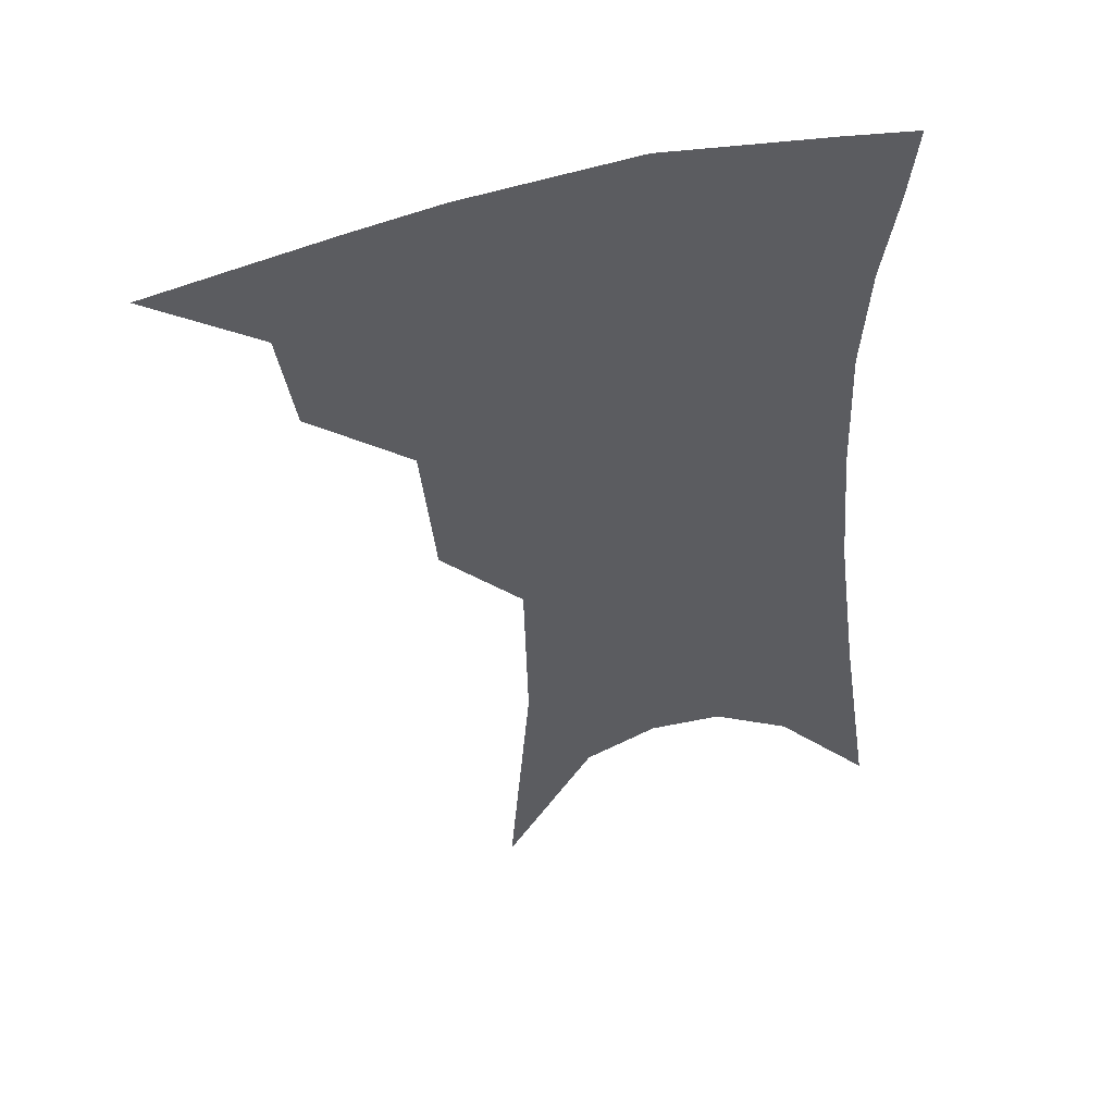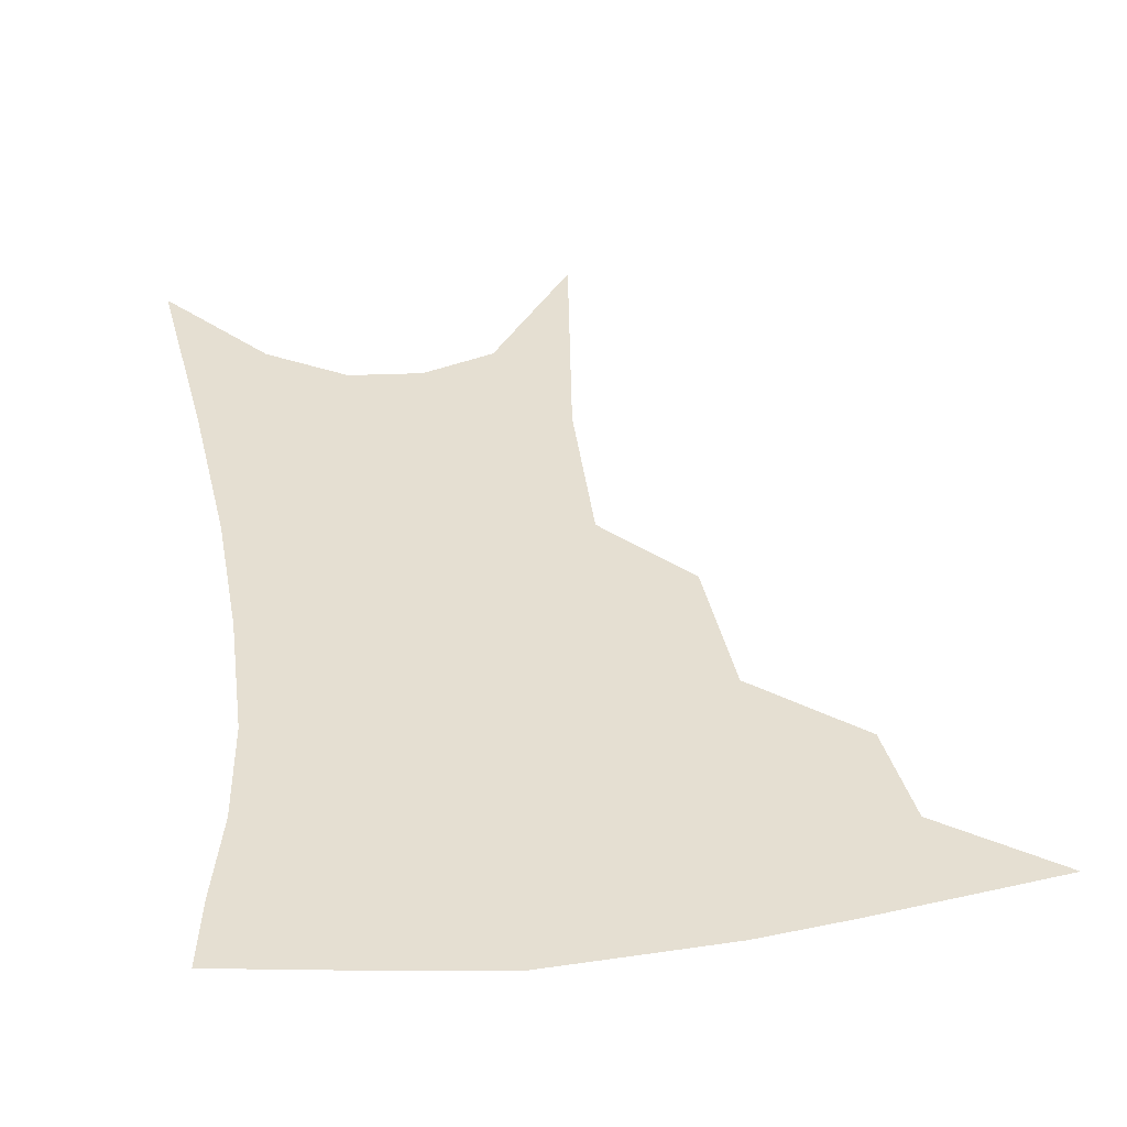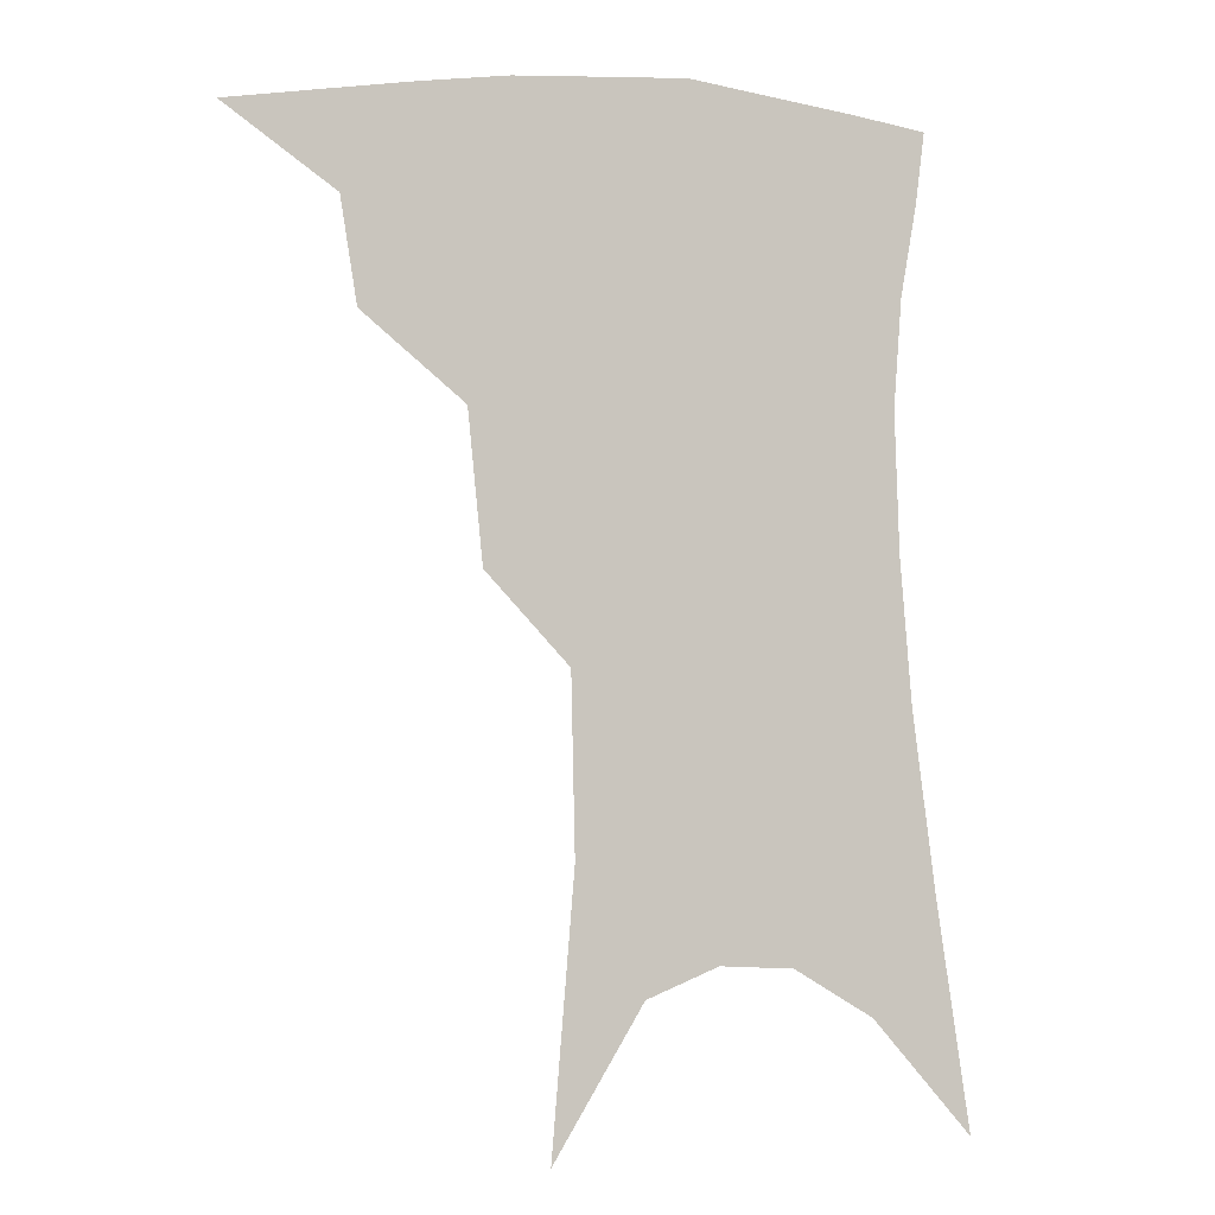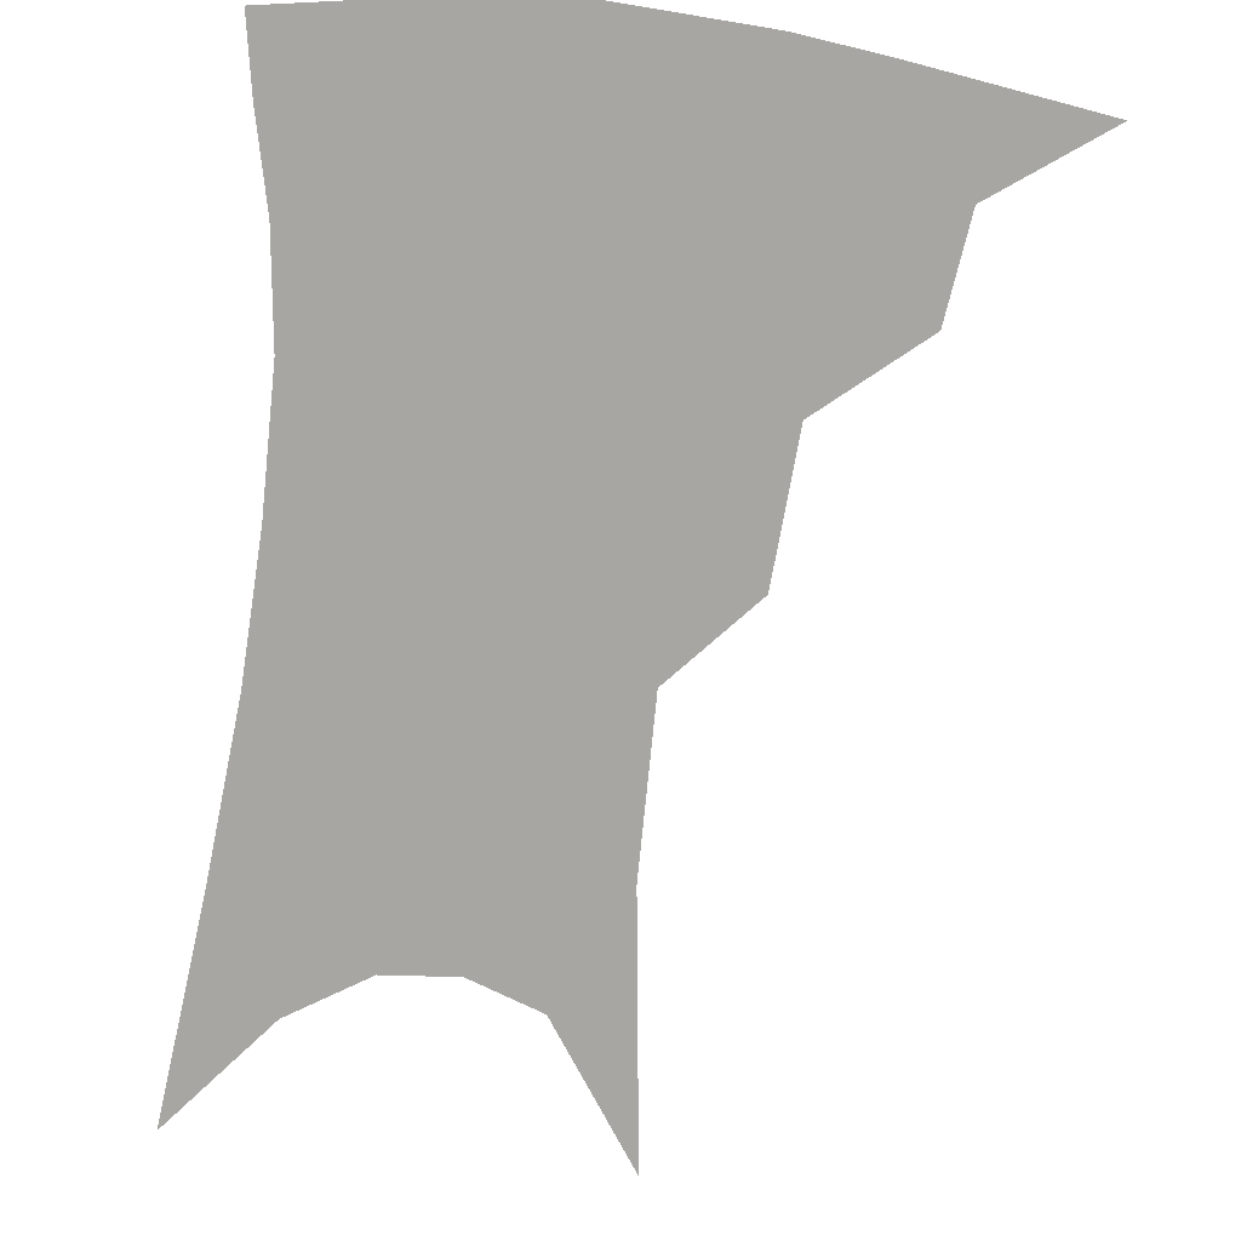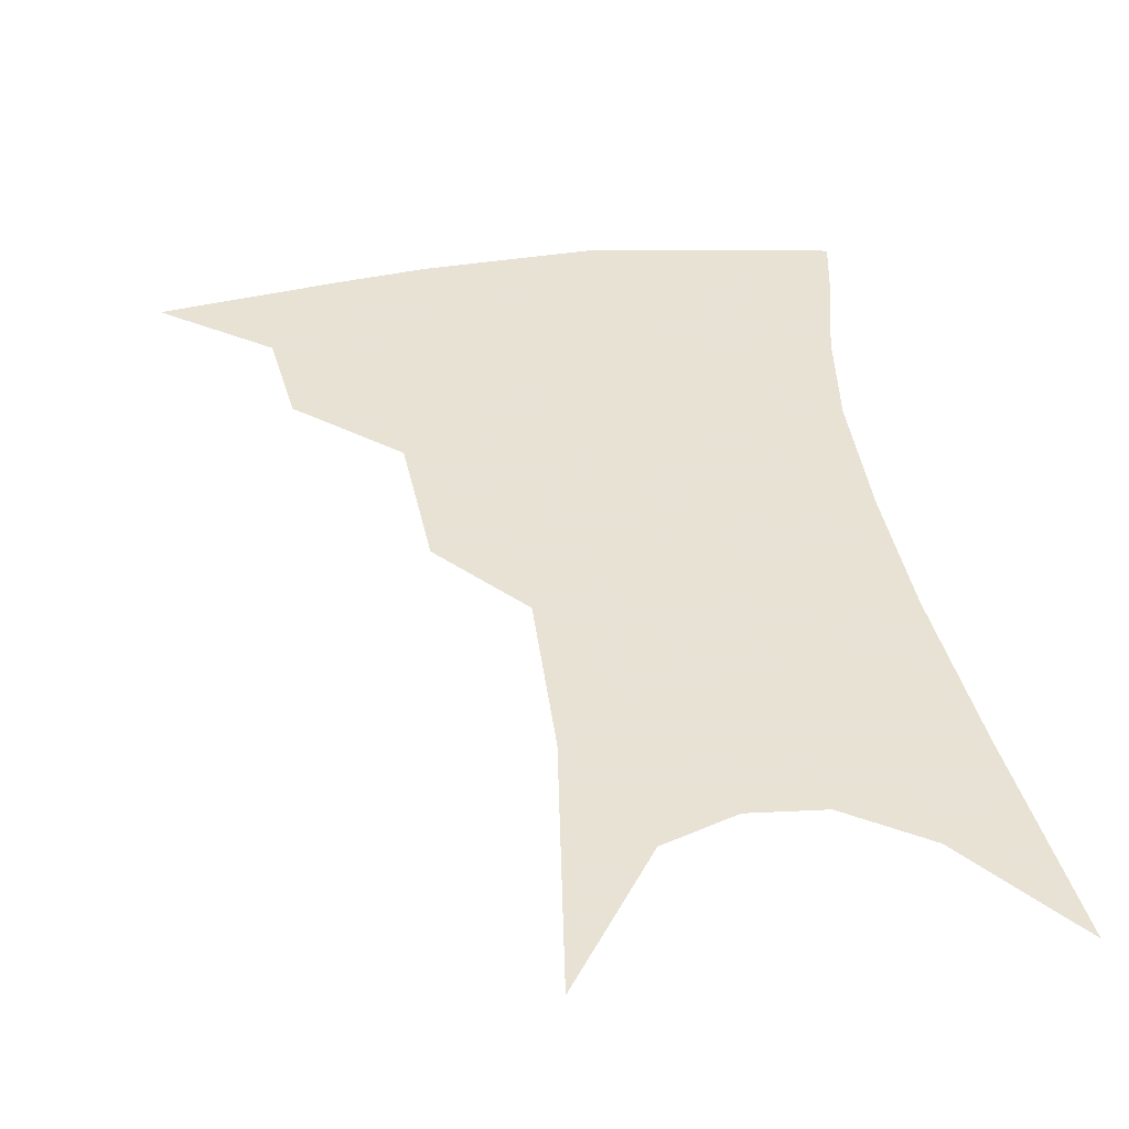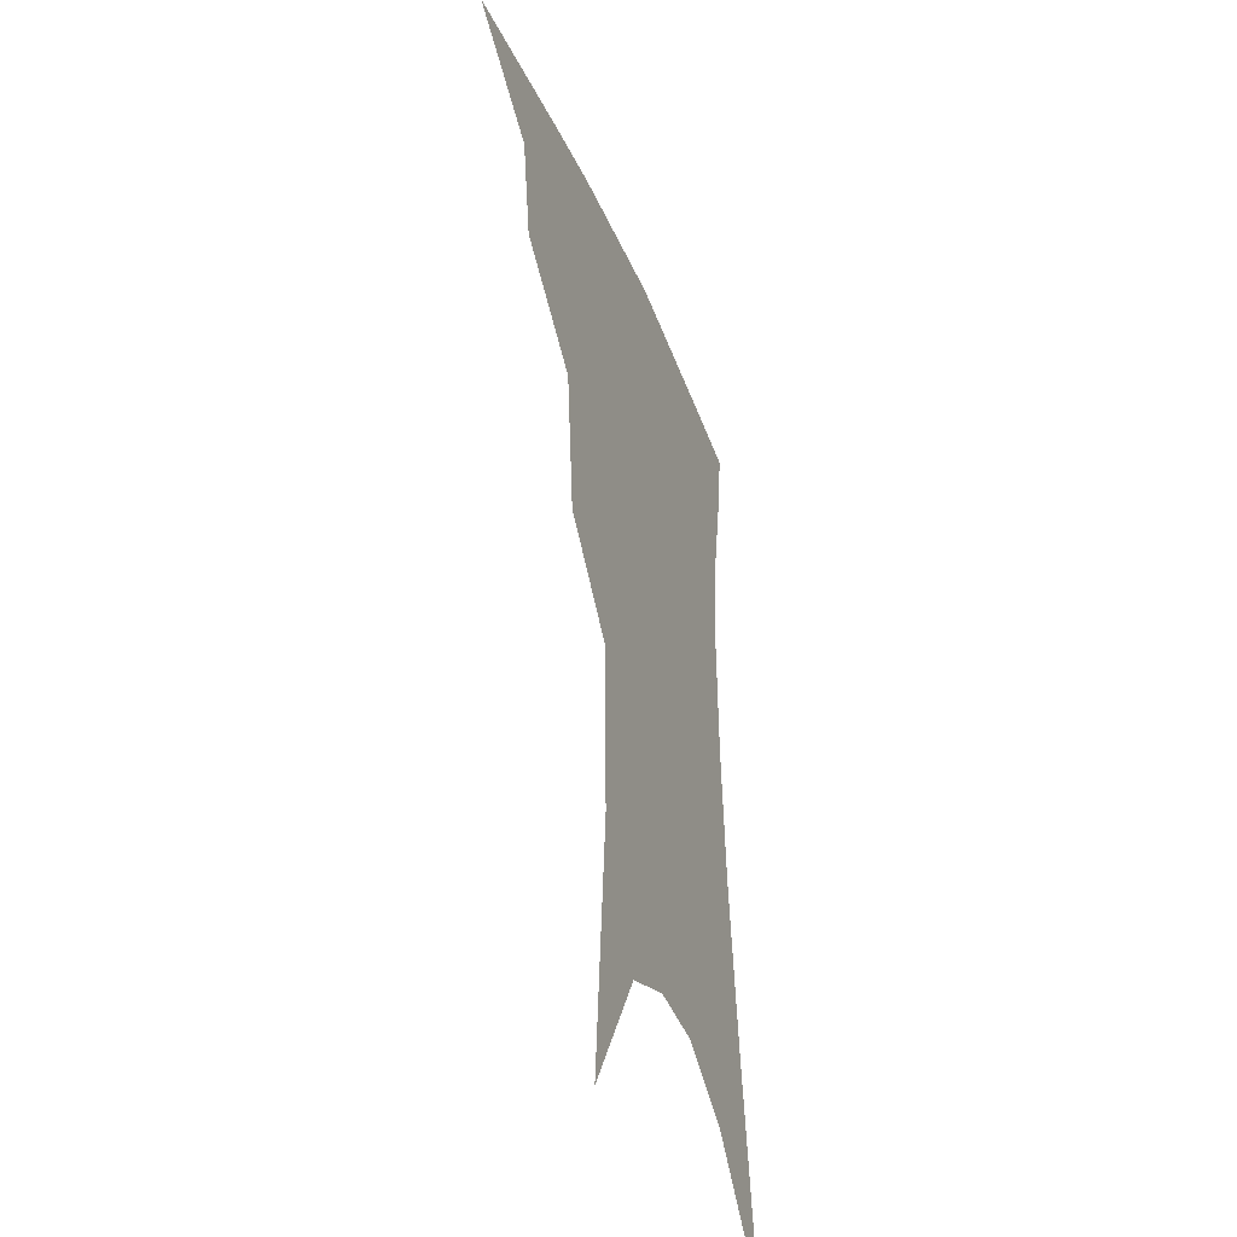
<metadata>
{"format":"obj","ext":"obj","renderer":"f3d","projection":"perspective","resolution":1024,"background":"white","views":[{"elev":49.8,"azim":-14.7,"up":"+Y"},{"elev":37.4,"azim":174.4,"up":"+Z"},{"elev":-5.1,"azim":-20.8,"up":"+Y"},{"elev":-74.0,"azim":175.7,"up":"+Z"},{"elev":40.6,"azim":-6.2,"up":"+Z"},{"elev":-39.3,"azim":-70.3,"up":"+Y"}]}
</metadata>
<code>
v 475.9 343.9 0
v 511.1 295.6 0
v 506.4 323.6 0
v 501.4 348.7 0
v 543.3 233.2 0
v 539.2 273.4 0
v 534.5 303.2 0
v 530.6 328.8 0
v 525.9 353.2 0
v 561.3 87.82 0
v 567.4 161.6 0
v 566.3 209.4 0
v 562.8 250.6 0
v 560.1 284.1 0
v 557.5 309.9 0
v 554.2 332.9 0
v 550.2 357.2 0
v 585.9 127.7 0
v 586.5 179.5 0
v 584.1 222.4 0
v 581.9 260.1 0
v 580.4 288.7 0
v 579.3 313.1 0
v 578.5 335.6 0
v 574.8 359.4 0
v 605.9 135.7 0
v 604.2 185.7 0
v 601.8 227.3 0
v 600.4 263.3 0
v 600.2 291.7 0
v 600.5 315.3 0
v 600.5 336.9 0
v 598.1 361.4 0
v 626.2 134.7 0
v 621.9 188.4 0
v 619.5 228 0
v 618.7 261.3 0
v 619.3 290.4 0
v 620.7 315 0
v 622.2 337 0
v 623.1 358.8 0
v 648.3 121.9 0
v 641.4 179.5 0
v 638.3 219.8 0
v 637.2 254.8 0
v 637.5 288.4 0
v 640.1 314.5 0
v 643.3 335.8 0
v 645.1 356.5 0
v 675.9 91.03 0
v 666.7 152.7 0
v 660.4 201.4 0
v 657.2 240.9 0
v 656 279 0
v 658.4 308.8 0
v 662.9 333.7 0
v 665.6 353.9 0
v 721 361 0
f 3 4 1
f 6 7 2
f 2 7 3
f 7 8 3
f 3 8 4
f 8 9 4
f 12 13 5
f 5 13 6
f 13 14 6
f 6 14 7
f 14 15 7
f 7 15 8
f 15 16 8
f 8 16 9
f 16 17 9
f 10 18 11
f 18 19 11
f 11 19 12
f 19 20 12
f 12 20 13
f 20 21 13
f 13 21 14
f 21 22 14
f 14 22 15
f 22 23 15
f 15 23 16
f 23 24 16
f 16 24 17
f 24 25 17
f 18 26 19
f 26 27 19
f 19 27 20
f 27 28 20
f 20 28 21
f 28 29 21
f 21 29 22
f 29 30 22
f 22 30 23
f 30 31 23
f 23 31 24
f 31 32 24
f 24 32 25
f 32 33 25
f 26 34 27
f 34 35 27
f 27 35 28
f 35 36 28
f 28 36 29
f 36 37 29
f 29 37 30
f 37 38 30
f 30 38 31
f 38 39 31
f 31 39 32
f 39 40 32
f 32 40 33
f 40 41 33
f 34 42 35
f 42 43 35
f 35 43 36
f 43 44 36
f 36 44 37
f 44 45 37
f 37 45 38
f 45 46 38
f 38 46 39
f 46 47 39
f 39 47 40
f 47 48 40
f 40 48 41
f 48 49 41
f 42 50 43
f 50 51 43
f 43 51 44
f 51 52 44
f 44 52 45
f 52 53 45
f 45 53 46
f 53 54 46
f 46 54 47
f 54 55 47
f 47 55 48
f 55 56 48
f 48 56 49
f 56 57 49

</code>
